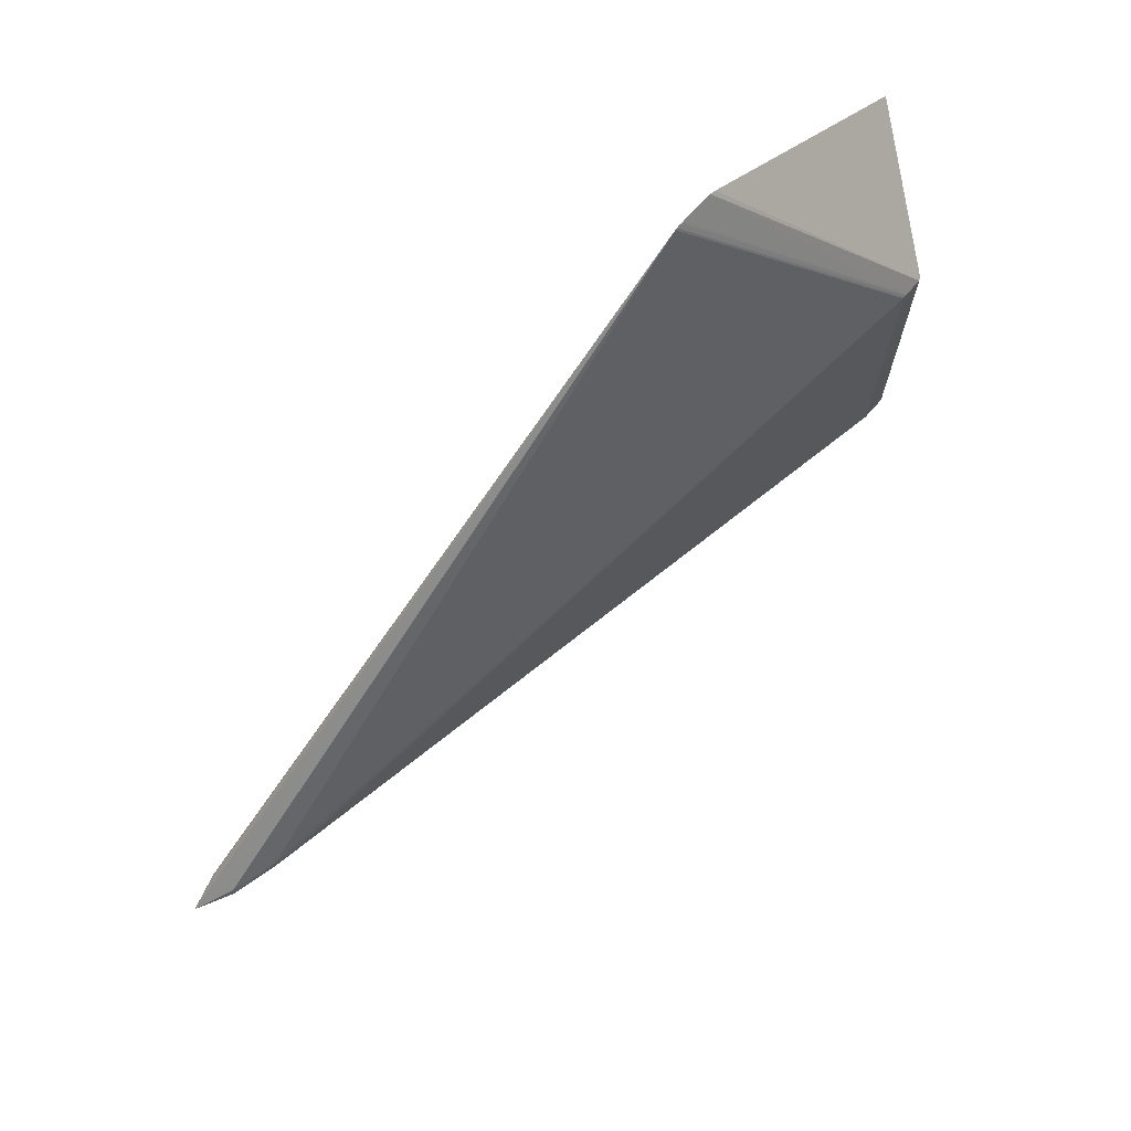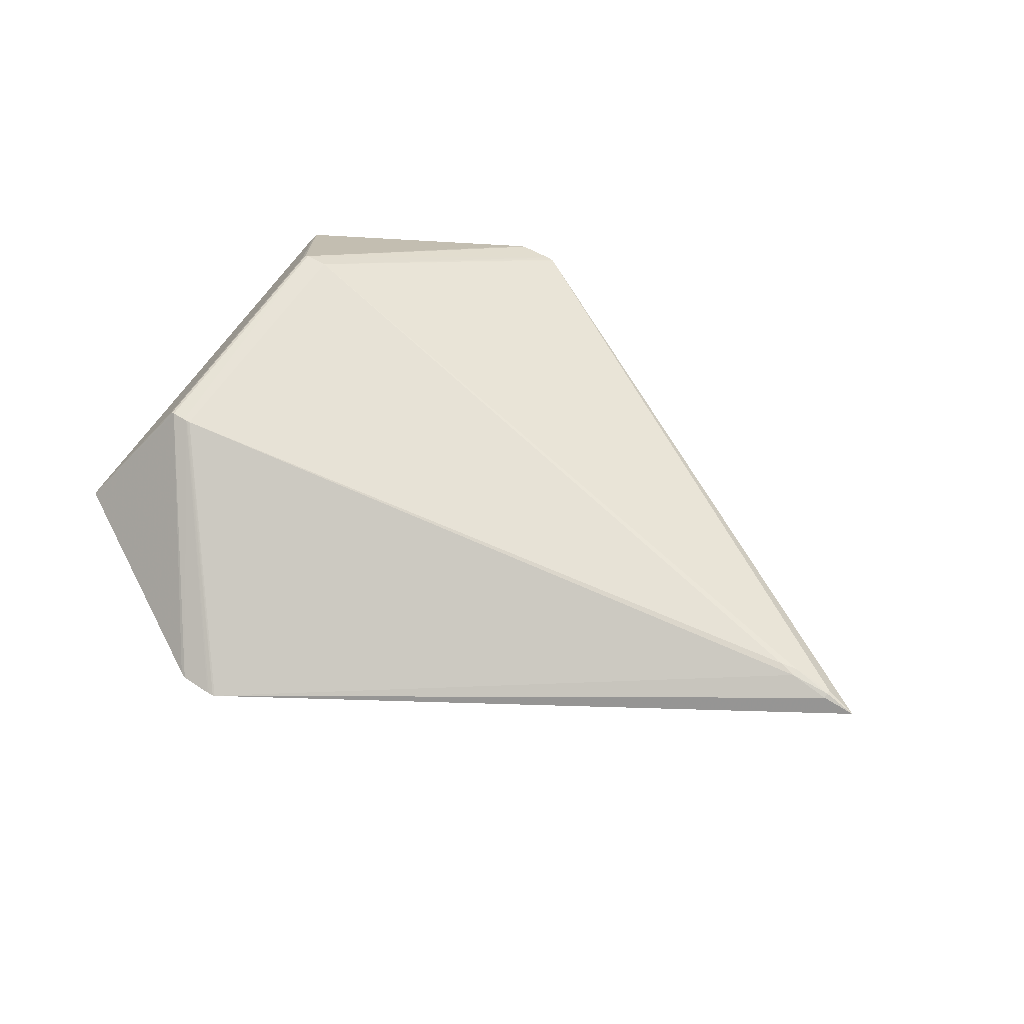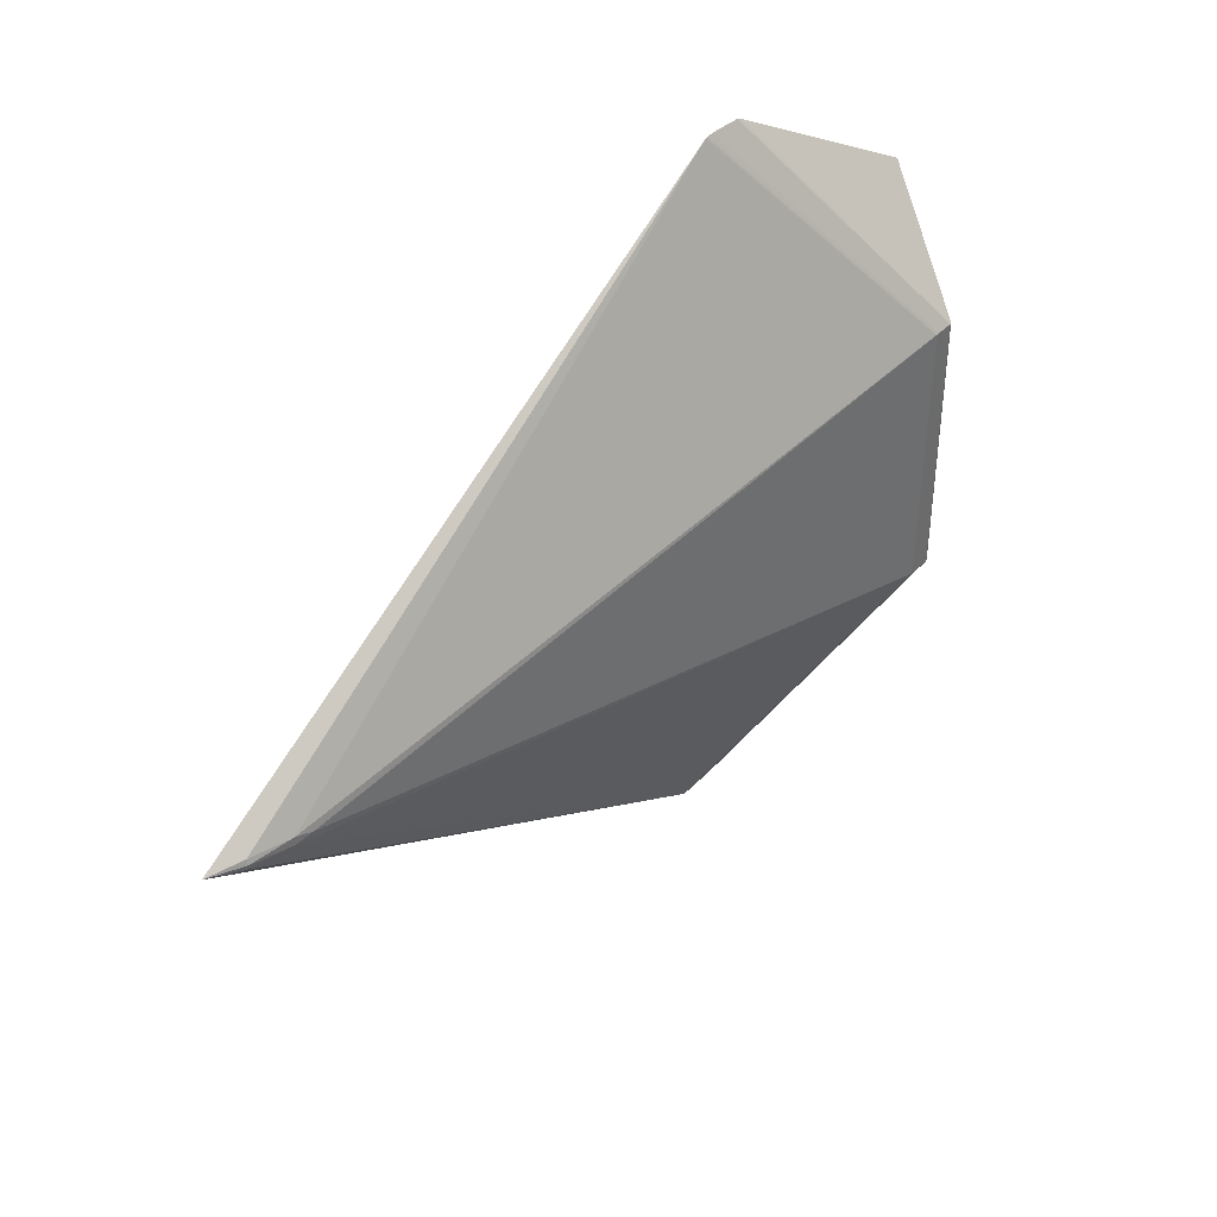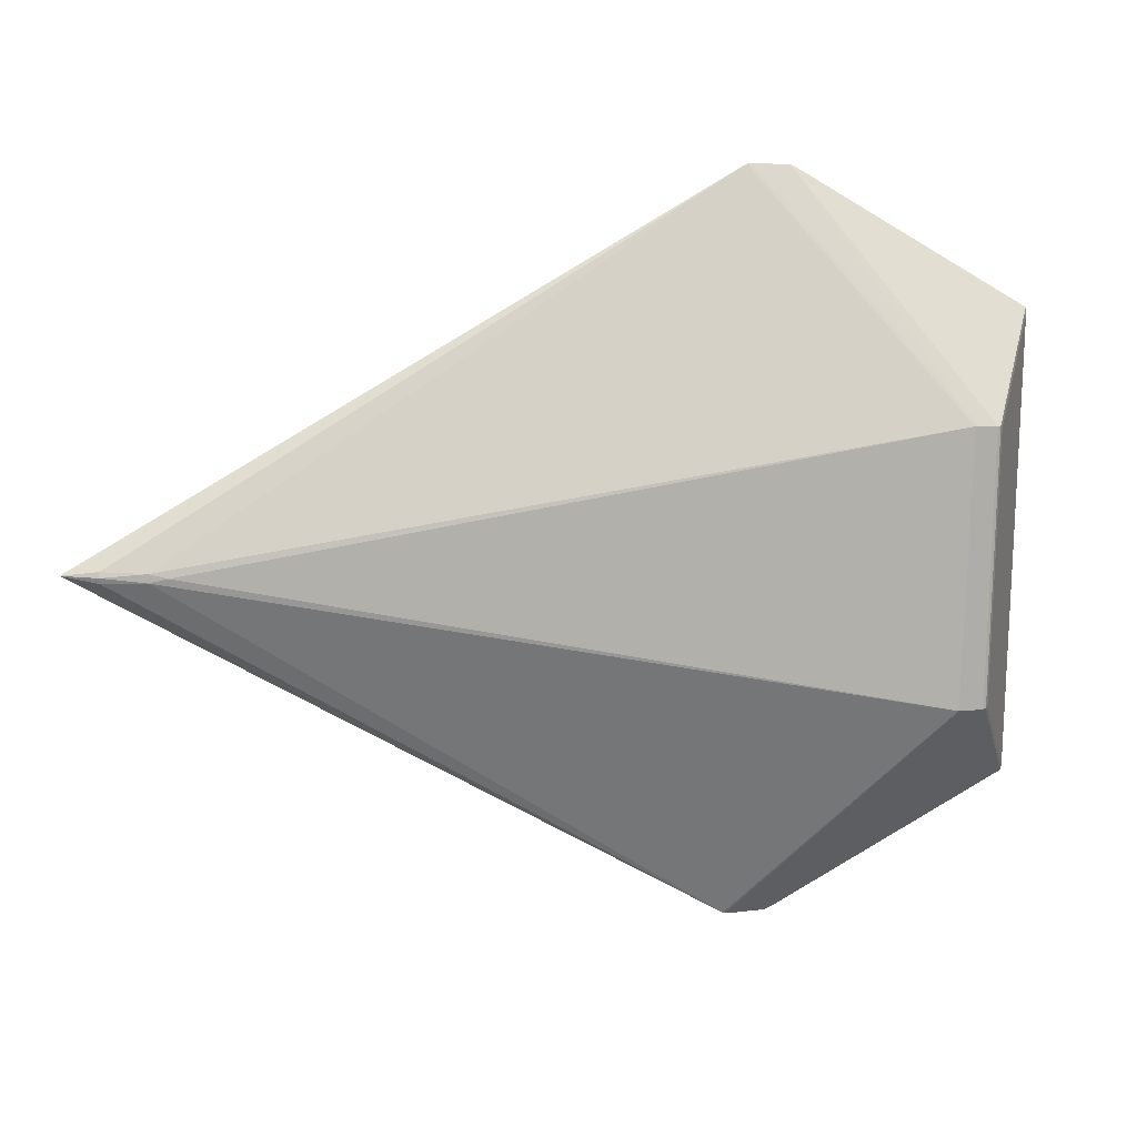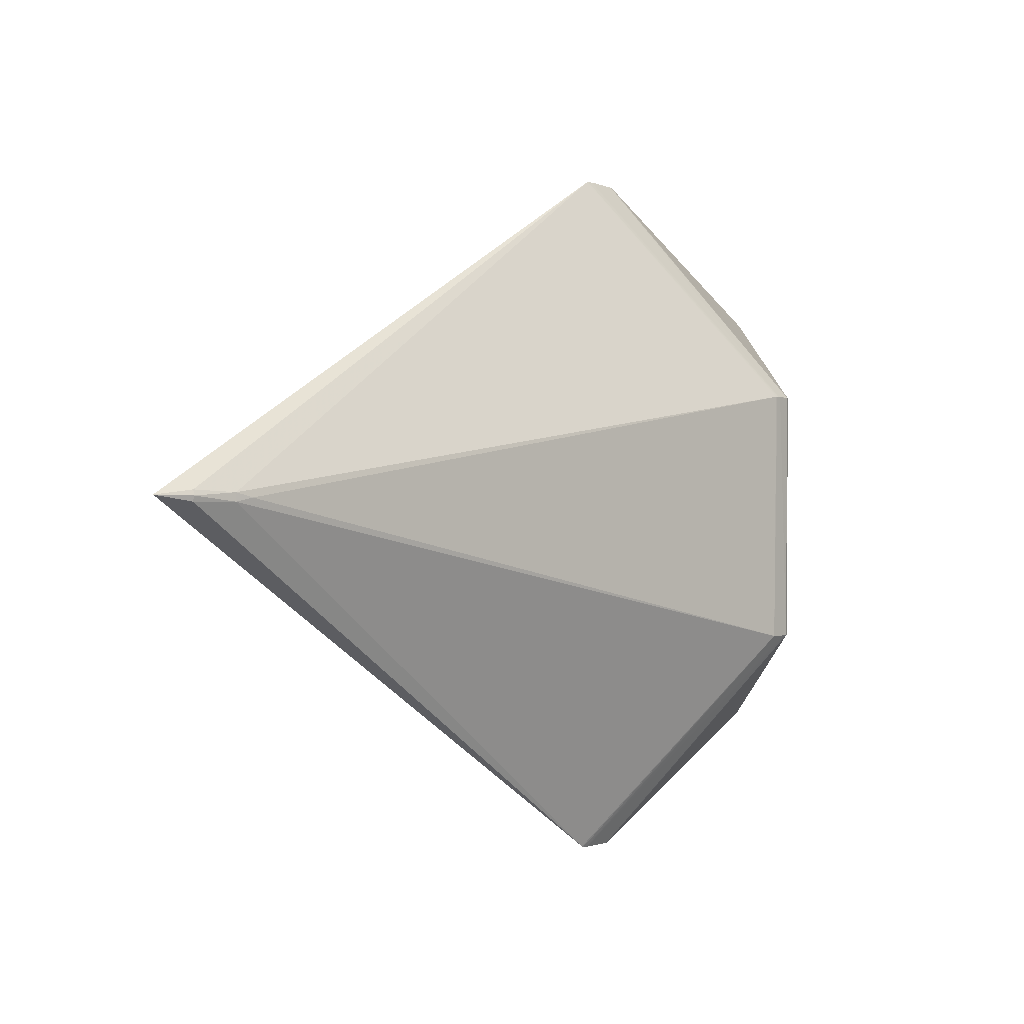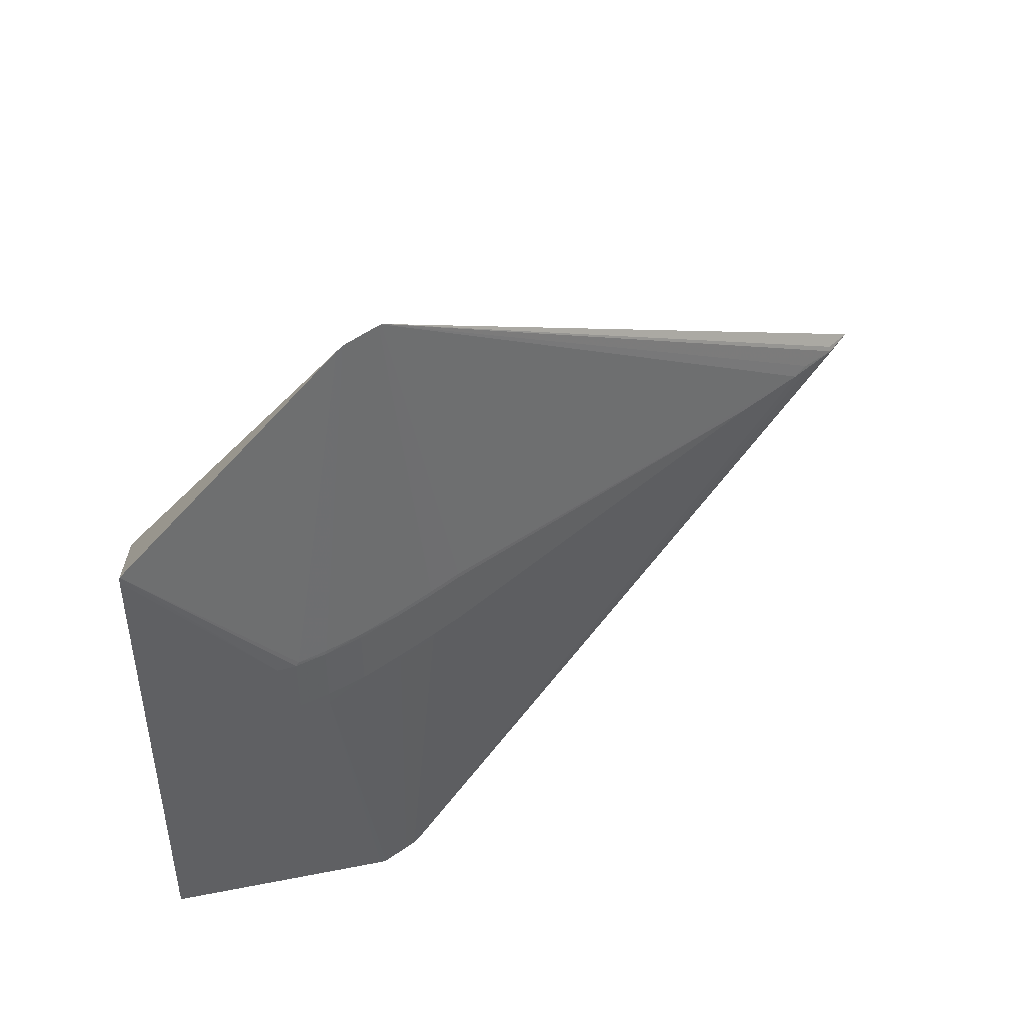
<metadata>
{"format":"obj","ext":"obj","renderer":"f3d","projection":"perspective","resolution":1024,"background":"white","views":[{"elev":71.1,"azim":-45.7,"up":"+Y"},{"elev":61.9,"azim":-148.0,"up":"+Z"},{"elev":39.3,"azim":-48.7,"up":"+Y"},{"elev":12.3,"azim":-11.9,"up":"+Y"},{"elev":-0.5,"azim":-47.9,"up":"+Y"},{"elev":43.5,"azim":142.6,"up":"+Y"}]}
</metadata>
<code>
v -0.6952 0.01192 0.02209
v -0.03133 0.02923 -0.04508
v -0.03248 -0.03199 -0.04473
v -0.5926 0.009962 0.04836
v -0.595 0.01009 0.001518
v 0.1406 0.03511 -0.04822
v 0.06153 0.02699 -0.04909
v 0.1391 -0.04684 -0.04731
v 0.1395 -0.02611 -0.04787
v 0.06038 -0.03422 -0.04873
v 0.05322 0.3901 -0.02658
v 0.03846 -0.3947 -0.02201
v 0.304 0.2437 -0.02486
v 0.2946 -0.2578 -0.02195
v 0.2294 0.1408 0.1048
v 0.2239 -0.1497 0.1065
v 0.216 -0.1506 0.1082
v -0.6578 0.01716 0.03615
v -0.6578 0.0113 0.03807
v -0.658 0.005431 0.03622
v -0.6593 0.005313 0.01186
v -0.6593 0.01117 0.009946
v -0.6591 0.01704 0.0118
v -0.06893 0.03031 -0.04223
v 0.01393 0.03288 -0.04736
v 0.1373 0.03856 -0.04823
v -0.03257 -0.0371 -0.04455
v -0.07008 -0.03091 -0.04187
v -0.5073 0.008849 -0.006091
v -0.03122 0.03434 -0.04491
v 0.01383 0.02801 -0.04752
v -0.07017 -0.03612 -0.04172
v 0.01268 -0.03321 -0.04716
v -0.6116 0.01498 0.04548
v -0.6117 0.005765 0.04547
v -0.6138 0.005776 0.004395
v -0.5371 0.005336 -0.003374
v -0.6137 0.01499 0.004397
v -0.06882 0.03552 -0.04205
v 0.1042 0.03517 -0.0493
v 0.1061 0.0309 -0.04943
v 0.06124 0.03168 -0.04905
v 0.1047 -0.04465 -0.04836
v 0.1049 -0.03031 -0.04908
v 0.01259 -0.03807 -0.04697
v 0.06069 -0.03891 -0.04842
v 0.04601 0.3935 -0.02647
v 0.01563 0.3951 -0.0251
v 0.008928 0.3952 -0.02464
v 0.006464 0.3953 -0.02453
v 0.003916 0.3953 -0.0245
v 0.0006706 0.3951 -0.02427
v -0.001681 0.3944 -0.02406
v 0.03112 -0.3978 -0.02187
v 0.0007076 -0.3982 -0.02049
v -0.003088 -0.3982 -0.02028
v -0.005997 -0.3981 -0.02003
v -0.008461 -0.3981 -0.01992
v -0.01101 -0.398 -0.01989
v -0.01424 -0.3977 -0.01966
v -0.01657 -0.3969 -0.01946
v 0.3048 0.2372 -0.02482
v 0.2956 -0.2514 -0.02198
v 0.1611 0.03957 -0.04557
v 0.1594 -0.05011 -0.04481
v 0.1599 -0.02164 -0.04522
v 0.233 0.1378 0.09991
v 0.2258 0.1413 0.1063
v 0.2089 0.1413 0.1076
v 0.2068 0.1414 0.1077
v 0.2052 0.1419 0.1078
v 0.2038 0.1418 0.1079
v 0.2024 0.1414 0.108
v 0.2005 0.1416 0.108
v 0.2276 -0.1481 0.1016
v 0.2203 -0.1505 0.108
v 0.2122 -0.1506 0.1084
v 0.197 -0.1504 0.1092
v 0.1936 -0.1505 0.1094
f 79 74 4
f 76 12 14
f 14 12 8
f 1 61 20
f 74 52 53
f 79 61 60
f 60 58 79
f 36 60 61
f 5 60 36
f 12 76 54
f 17 54 76
f 17 78 79
f 9 8 44
f 35 20 61
f 35 61 79
f 79 4 35
f 18 53 1
f 1 53 23
f 52 5 38
f 38 53 52
f 62 15 67
f 67 63 62
f 9 66 65
f 66 63 65
f 65 63 14
f 14 8 65
f 65 8 9
f 58 60 59
f 60 32 59
f 79 58 57
f 58 59 57
f 55 54 57
f 54 17 57
f 26 11 13
f 13 6 26
f 13 15 62
f 62 63 64
f 64 63 66
f 64 13 62
f 6 13 64
f 64 66 9
f 9 6 64
f 12 54 43
f 43 8 12
f 43 44 8
f 20 35 19
f 1 20 19
f 19 18 1
f 21 61 1
f 22 23 53
f 53 38 22
f 5 36 22
f 22 38 5
f 22 36 61
f 61 21 22
f 1 23 22
f 22 21 1
f 63 67 75
f 14 63 75
f 75 67 15
f 72 52 74
f 72 71 52
f 79 78 69
f 78 17 69
f 69 17 76
f 37 60 5
f 37 32 60
f 44 43 10
f 27 59 32
f 77 17 79
f 79 57 77
f 77 57 17
f 56 59 55
f 55 57 56
f 56 57 59
f 15 13 68
f 68 13 11
f 11 47 68
f 68 76 15
f 68 47 71
f 68 69 76
f 71 69 68
f 31 2 25
f 40 11 26
f 40 47 11
f 71 47 49
f 18 19 34
f 53 18 34
f 74 53 34
f 34 35 4
f 34 19 35
f 34 4 74
f 16 76 14
f 14 75 16
f 15 76 16
f 16 75 15
f 79 69 70
f 70 69 71
f 46 43 54
f 46 10 43
f 55 59 45
f 59 27 45
f 45 54 55
f 45 46 54
f 10 46 45
f 32 37 29
f 29 37 5
f 30 25 2
f 3 27 32
f 3 2 31
f 47 25 48
f 48 49 47
f 42 25 47
f 47 40 42
f 31 25 42
f 26 6 41
f 41 40 26
f 41 6 9
f 9 44 41
f 41 42 40
f 71 72 73
f 73 70 71
f 79 70 73
f 73 74 79
f 73 72 74
f 2 3 24
f 24 30 2
f 33 45 27
f 27 3 33
f 33 3 31
f 10 45 33
f 49 48 51
f 25 30 51
f 51 48 25
f 42 41 7
f 31 42 7
f 44 10 7
f 7 41 44
f 32 29 28
f 29 24 28
f 28 3 32
f 28 24 3
f 39 24 29
f 39 5 52
f 39 29 5
f 30 24 39
f 52 51 39
f 39 51 30
f 50 51 52
f 49 51 50
f 52 71 50
f 71 49 50
f 10 33 7
f 7 33 31

</code>
